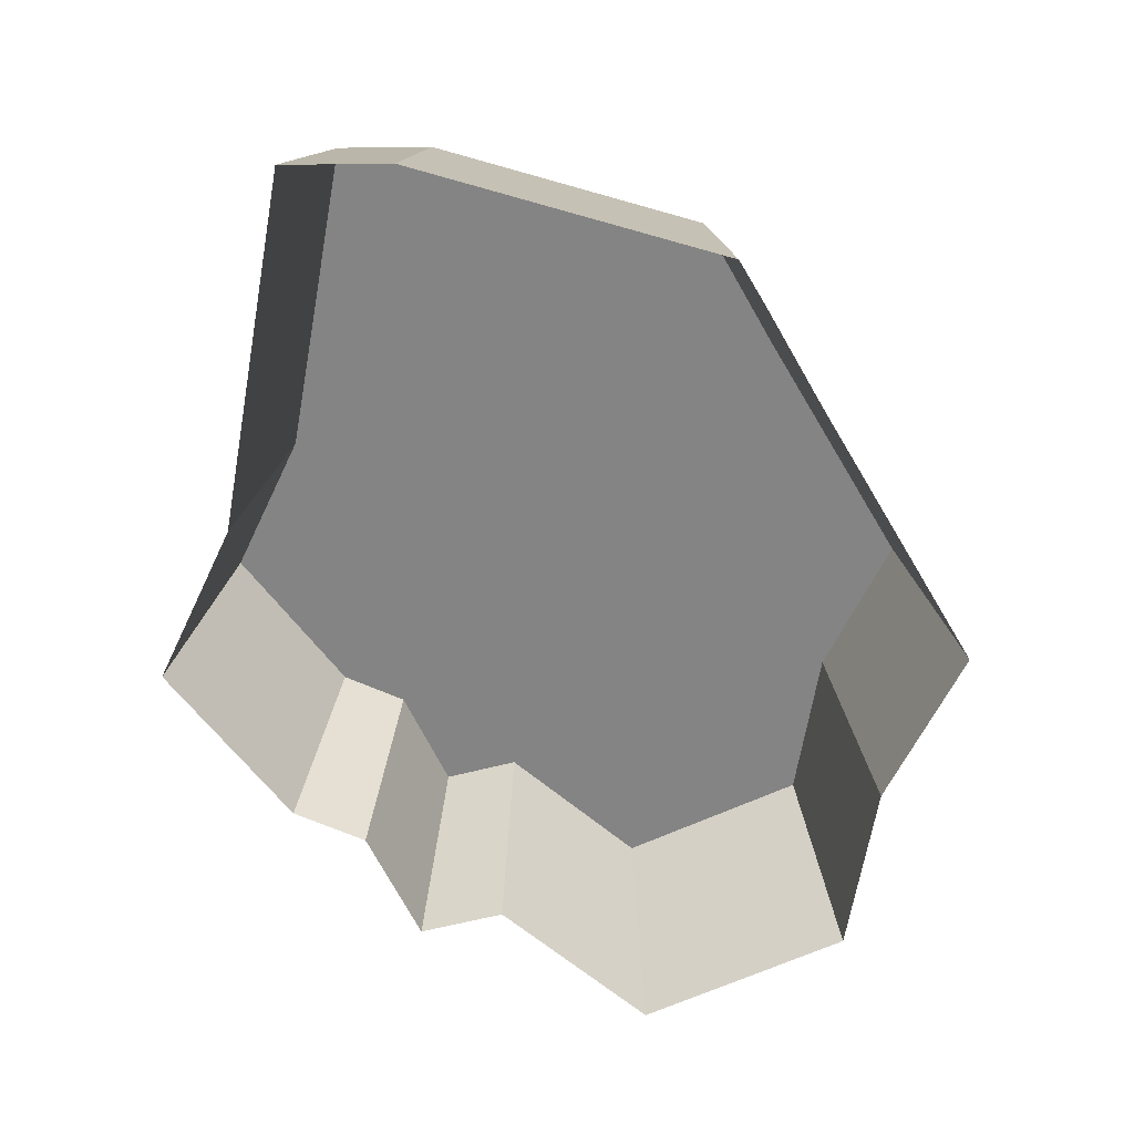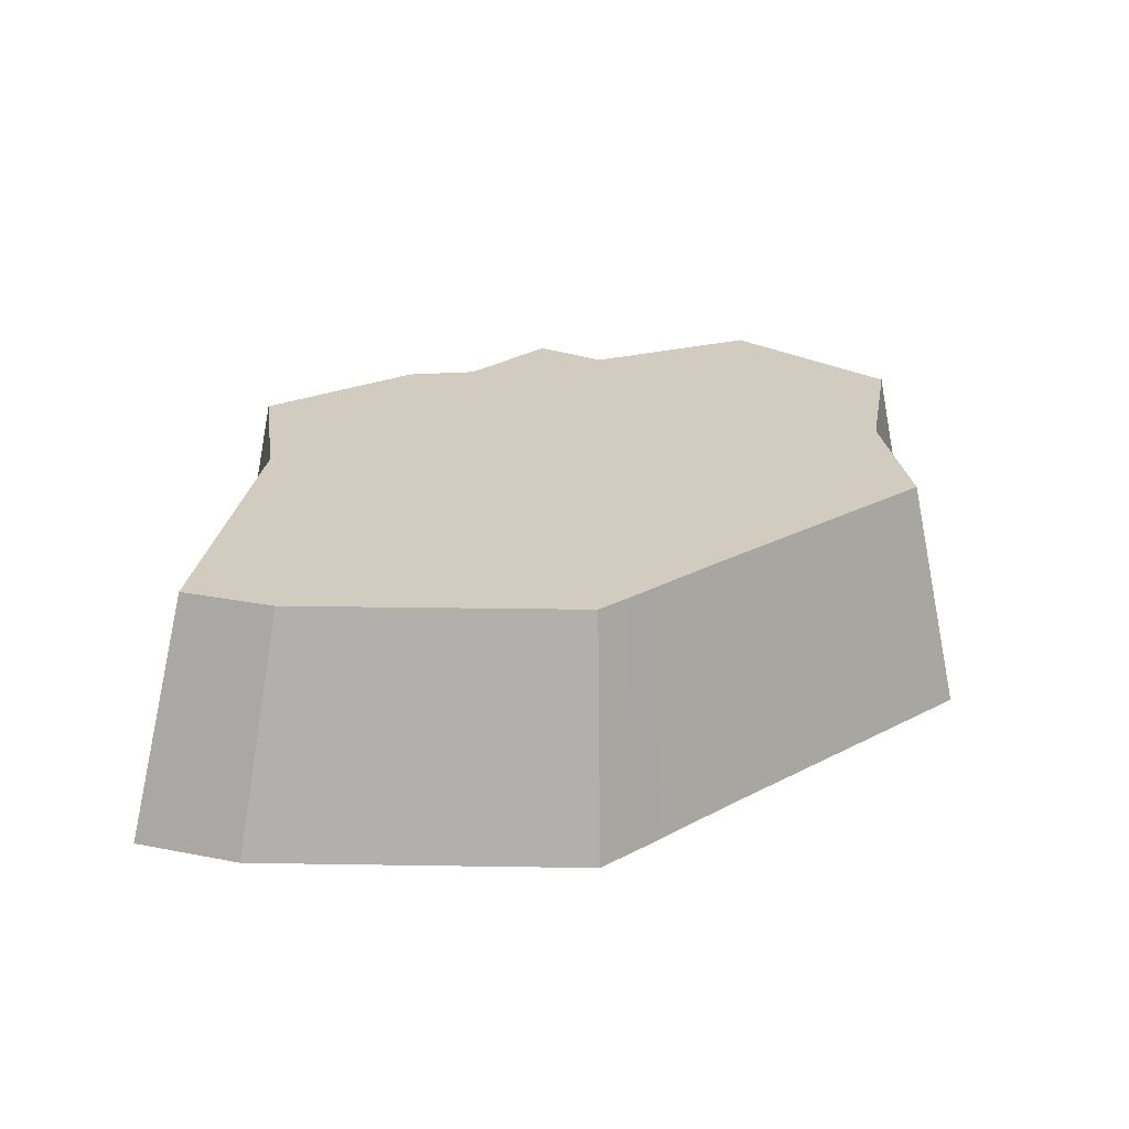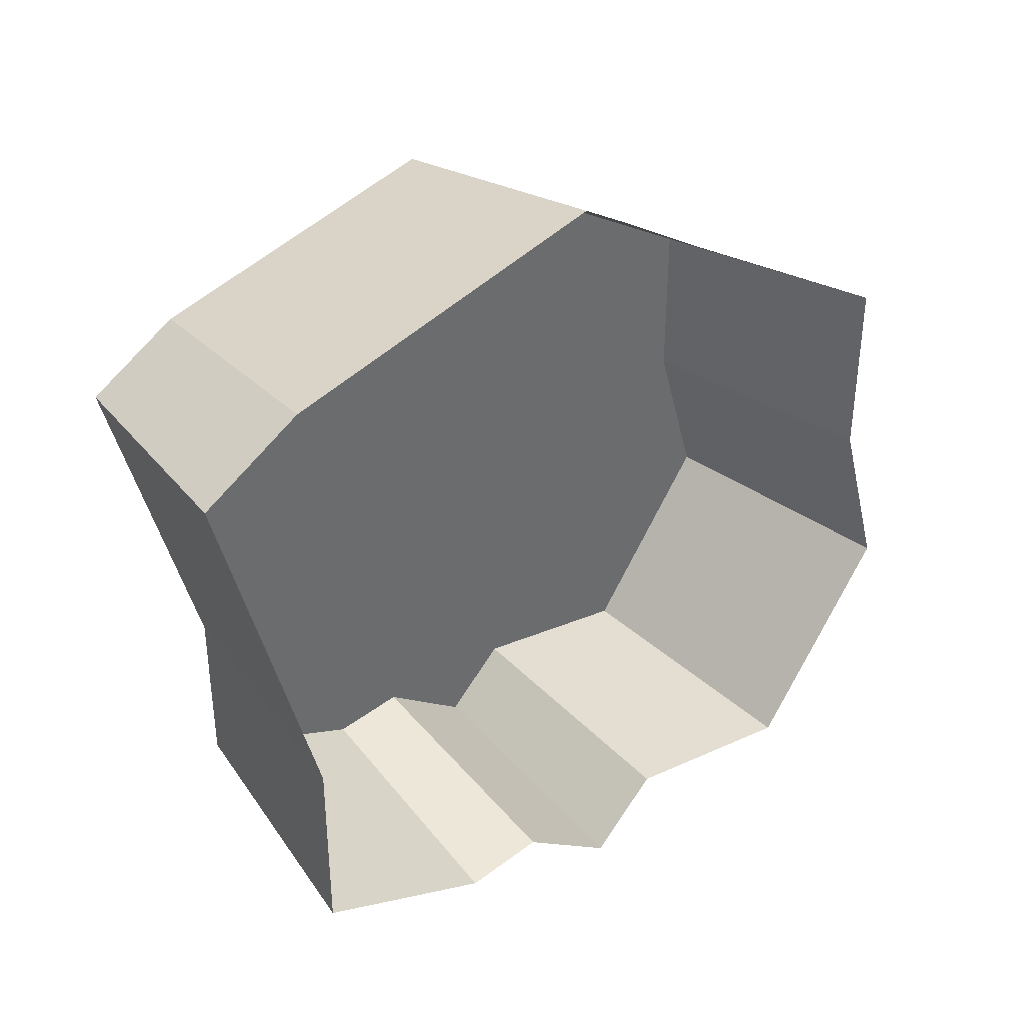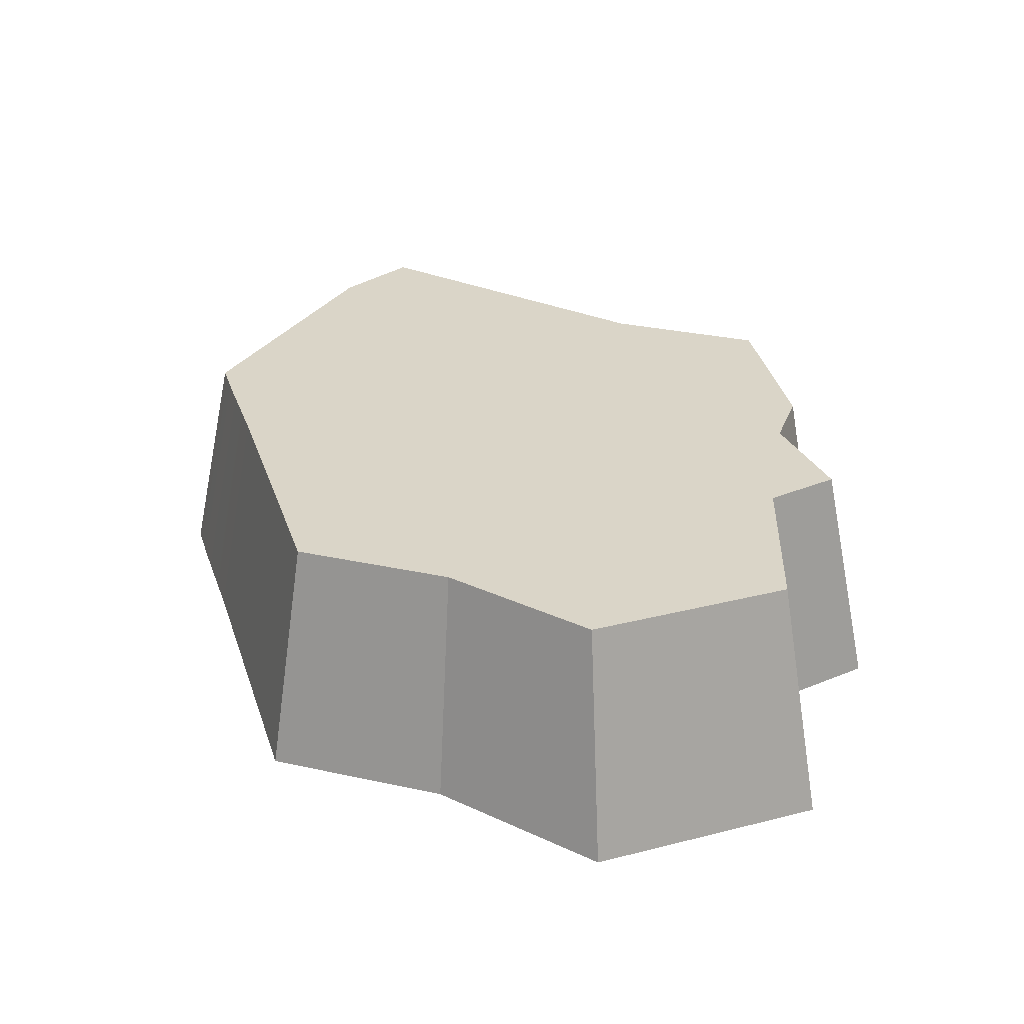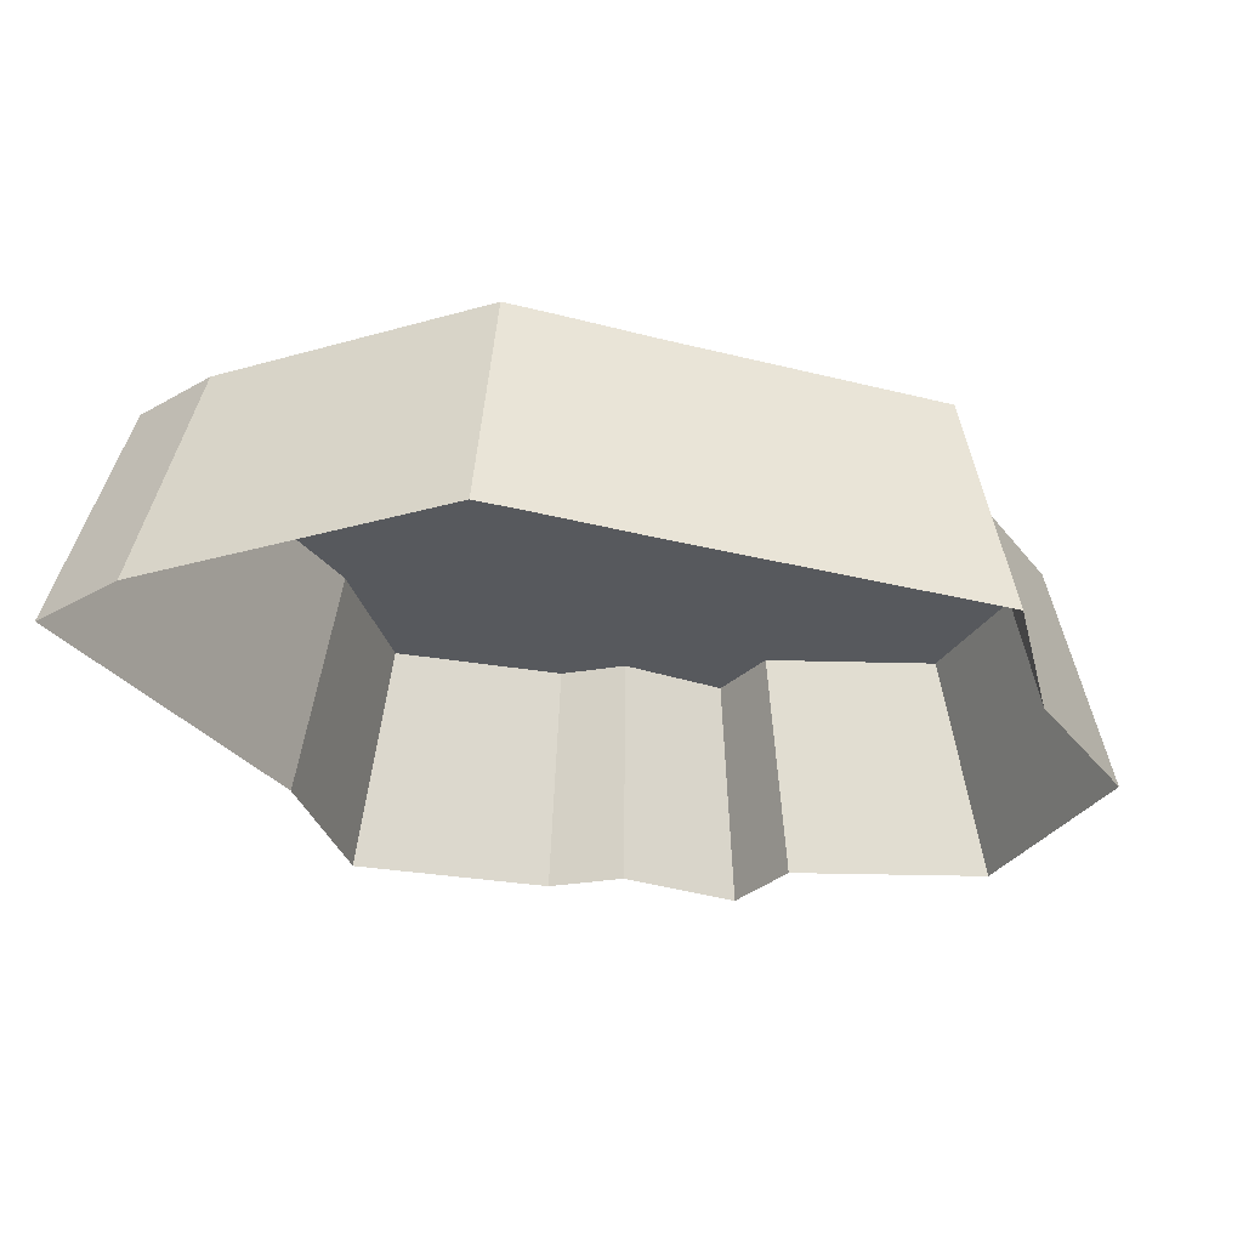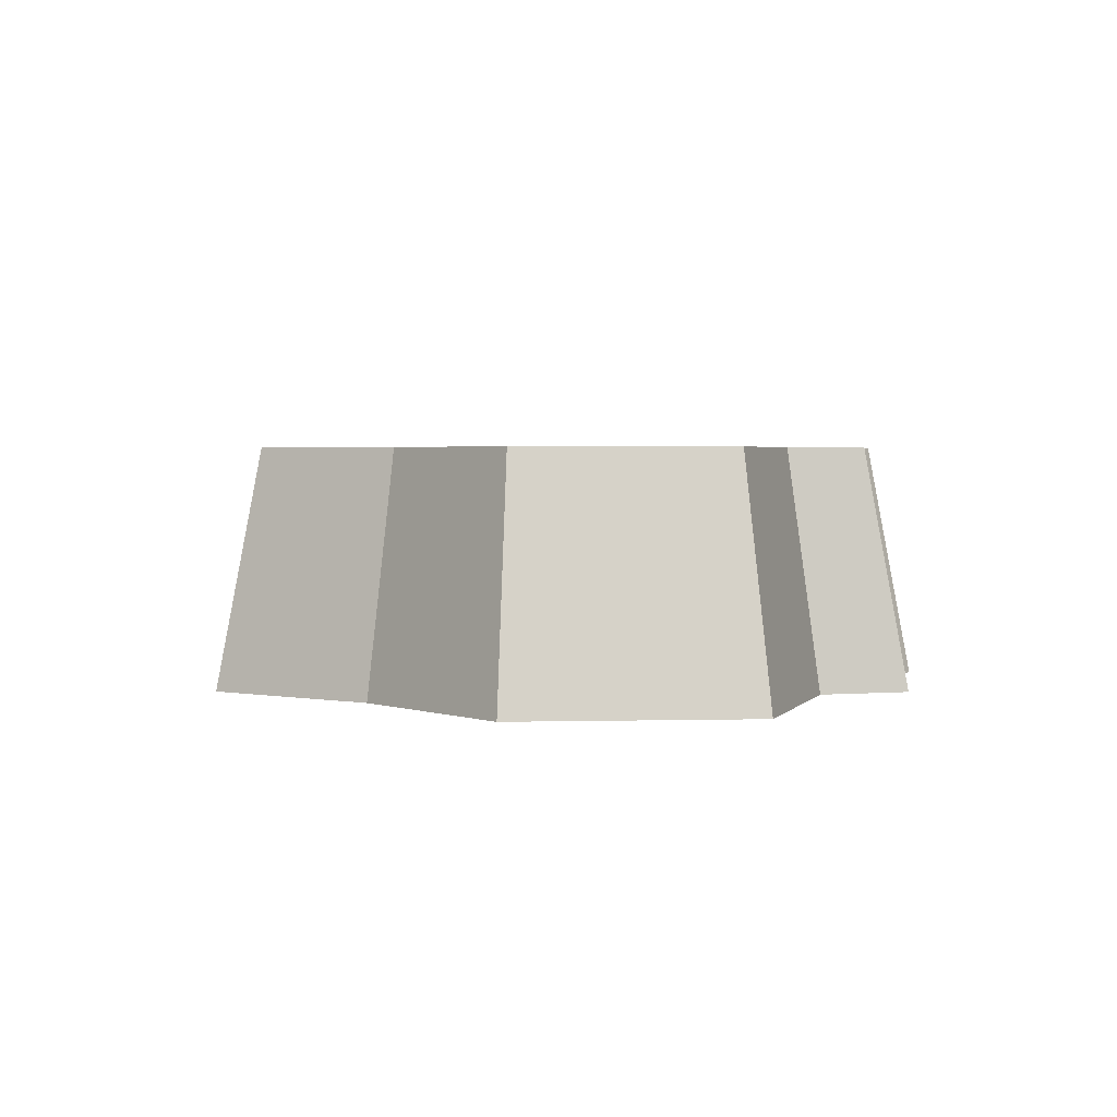
<metadata>
{"format":"obj","ext":"obj","renderer":"f3d","projection":"perspective","resolution":1024,"background":"white","views":[{"elev":-61.3,"azim":-25.3,"up":"+Y"},{"elev":23.8,"azim":-7.4,"up":"+Y"},{"elev":39.6,"azim":-43.2,"up":"+Z"},{"elev":29.4,"azim":108.1,"up":"+Y"},{"elev":-29.7,"azim":13.8,"up":"+Y"},{"elev":2.5,"azim":123.8,"up":"+Y"}]}
</metadata>
<code>
g boss_floor_12
v -10.61 -2.18 -5.035
v -9.601 -2.18 -5.578
v -9.601 -2.18 -5.035
v -6.605 -2.18 -5.409
v -6.304 -2.18 -5.035
v -6.605 -2.18 -5.035
v -6.304 -2.18 -5.035
v -6.605 -2.18 -4.028
v -6.605 -2.18 -5.035
v -10.61 -2.18 -3.021
v -10.87 -2.18 -3.021
v -10.61 -2.18 -4.028
v -6.605 -2.18 -3.021
v -7.61 -2.18 -2.332
v -7.61 -2.18 -3.021
v -8.075 -2.18 -2.014
v -8.596 -2.18 -1.644
v -8.596 -2.18 -2.014
v -10.61 -2.18 -1.755
v -11.14 -2.18 -2.014
v -10.61 -2.18 -2.014
v -7.61 -2.18 -5.898
v -7.116 -2.18 -6.042
v -6.605 -2.18 -5.409
v -7.61 -2.18 -5.035
v -6.605 -2.18 -5.035
v -8.596 -2.18 -5.035
v -8.596 -2.18 -6.042
v -8.219 -2.18 -5.722
v -7.61 -2.18 -5.035
v -7.61 -2.18 -5.898
v -9.601 -2.18 -5.035
v -9.601 -2.18 -5.578
v -9.152 -2.18 -5.575
v -8.596 -2.18 -5.035
v -8.596 -2.18 -6.042
v -6.605 -2.18 -5.035
v -6.605 -2.18 -4.028
v -7.61 -2.18 -4.028
v -7.61 -2.18 -5.035
v -6.605 -2.18 -3.021
v -7.61 -2.18 -3.021
v -7.61 -2.18 -4.028
v -6.605 -2.18 -4.028
v -7.61 -2.18 -4.028
v -7.61 -2.18 -3.021
v -8.596 -2.18 -3.021
v -8.596 -2.18 -4.028
v -7.61 -2.18 -4.028
v -8.596 -2.18 -4.028
v -8.596 -2.18 -5.035
v -7.61 -2.18 -5.035
v -9.601 -2.18 -4.028
v -9.601 -2.18 -5.035
v -8.596 -2.18 -5.035
v -8.596 -2.18 -4.028
v -8.596 -2.18 -3.021
v -9.601 -2.18 -3.021
v -9.601 -2.18 -4.028
v -8.596 -2.18 -4.028
v -9.601 -2.18 -4.028
v -9.601 -2.18 -3.021
v -10.61 -2.18 -3.021
v -10.61 -2.18 -4.028
v -9.601 -2.18 -4.028
v -10.61 -2.18 -4.028
v -10.61 -2.18 -5.035
v -9.601 -2.18 -5.035
v -8.596 -2.18 -3.021
v -8.596 -2.18 -2.014
v -9.601 -2.18 -2.014
v -9.601 -2.18 -3.021
v -9.601 -2.18 -2.014
v -10.61 -2.18 -2.014
v -10.61 -2.18 -3.021
v -9.601 -2.18 -3.021
v -10.87 -2.18 -3.021
v -10.61 -2.18 -3.021
v -10.61 -2.18 -2.014
v -11.14 -2.18 -2.014
v -8.596 -2.18 -2.014
v -8.596 -2.18 -3.021
v -7.61 -2.18 -3.021
v -7.61 -2.18 -2.332
v -8.075 -2.18 -2.014
v -9.601 -2.18 -1.597
v -9.601 -2.18 -2.014
v -8.596 -2.18 -2.014
v -8.596 -2.18 -1.644
v -8.839 -2.18 -1.477
v -9.601 -2.18 -2.014
v -9.601 -2.18 -1.597
v -10.61 -2.18 -1.755
v -10.61 -2.18 -2.014
v -6.605 -2.18 -4.028
v -6.32 -3.632 -4.051
v -6.32 -3.632 -2.904
v -6.605 -2.18 -3.021
v -6.605 -2.18 -3.021
v -6.32 -3.632 -2.904
v -7.464 -3.632 -2.119
v -7.61 -2.18 -2.332
v -7.994 -3.632 -1.757
v -8.075 -2.18 -2.014
v -8.59 -3.632 -1.335
v -8.596 -2.18 -1.644
v -8.867 -3.632 -1.145
v -8.839 -2.18 -1.477
v -6.304 -2.18 -5.035
v -5.976 -3.632 -5.198
v -6.32 -3.632 -4.051
v -6.605 -2.18 -4.028
v -6.605 -2.18 -5.409
v -5.976 -3.632 -5.198
v -6.304 -2.18 -5.035
v -6.32 -3.632 -5.624
v -7.116 -2.18 -6.042
v -6.901 -3.632 -6.345
v -7.61 -2.18 -5.898
v -6.901 -3.632 -6.345
v -7.116 -2.18 -6.042
v -7.464 -3.632 -6.182
v -8.219 -2.18 -5.722
v -8.157 -3.632 -5.981
v -8.596 -2.18 -6.042
v -8.59 -3.632 -6.345
v -8.157 -3.632 -5.981
v -8.219 -2.18 -5.722
v -8.839 -2.18 -1.477
v -8.867 -3.632 -1.145
v -9.735 -3.632 -1.282
v -9.601 -2.18 -1.597
v -10.88 -3.632 -1.461
v -10.61 -2.18 -1.755
v -10.61 -2.18 -1.755
v -10.88 -3.632 -1.461
v -11.49 -3.632 -1.757
v -11.14 -2.18 -2.014
v -10.61 -2.18 -4.028
v -10.88 -3.632 -4.051
v -10.88 -3.632 -5.198
v -10.61 -2.18 -5.035
v -9.152 -2.18 -5.575
v -9.224 -3.632 -5.813
v -8.59 -3.632 -6.345
v -8.596 -2.18 -6.042
v -9.601 -2.18 -5.578
v -9.735 -3.632 -5.816
v -9.224 -3.632 -5.813
v -9.152 -2.18 -5.575
v -10.61 -2.18 -5.035
v -10.88 -3.632 -5.198
v -9.735 -3.632 -5.816
v -9.601 -2.18 -5.578
v -10.87 -2.18 -3.021
v -10.88 -3.632 -4.051
v -10.61 -2.18 -4.028
v -11.18 -3.632 -2.904
v -11.14 -2.18 -2.014
v -11.49 -3.632 -1.757
g boss_floor_12_0
f 3 2 1
f 6 5 4
f 9 8 7
f 12 11 10
f 15 14 13
f 18 17 16
f 21 20 19
f 24 23 22
f 22 25 24
f 25 26 24
f 29 28 27
f 29 27 30
f 30 31 29
f 34 33 32
f 32 35 34
f 36 34 35
f 39 38 37
f 40 39 37
f 43 42 41
f 44 43 41
f 47 46 45
f 48 47 45
f 51 50 49
f 52 51 49
f 55 54 53
f 56 55 53
f 59 58 57
f 60 59 57
f 63 62 61
f 64 63 61
f 67 66 65
f 68 67 65
f 71 70 69
f 72 71 69
f 75 74 73
f 76 75 73
f 79 78 77
f 80 79 77
f 83 82 81
f 81 84 83
f 81 85 84
f 88 87 86
f 86 89 88
f 86 90 89
f 93 92 91
f 94 93 91
f 97 96 95
f 98 97 95
f 101 100 99
f 102 101 99
f 103 101 102
f 104 103 102
f 105 103 104
f 106 105 104
f 107 105 106
f 108 107 106
f 111 110 109
f 112 111 109
f 115 114 113
f 114 116 113
f 113 116 117
f 116 118 117
f 121 120 119
f 120 122 119
f 119 122 123
f 122 124 123
f 127 126 125
f 128 127 125
f 131 130 129
f 132 131 129
f 133 131 132
f 134 133 132
f 137 136 135
f 138 137 135
f 141 140 139
f 142 141 139
f 145 144 143
f 146 145 143
f 149 148 147
f 150 149 147
f 153 152 151
f 154 153 151
f 157 156 155
f 156 158 155
f 155 158 159
f 158 160 159

</code>
